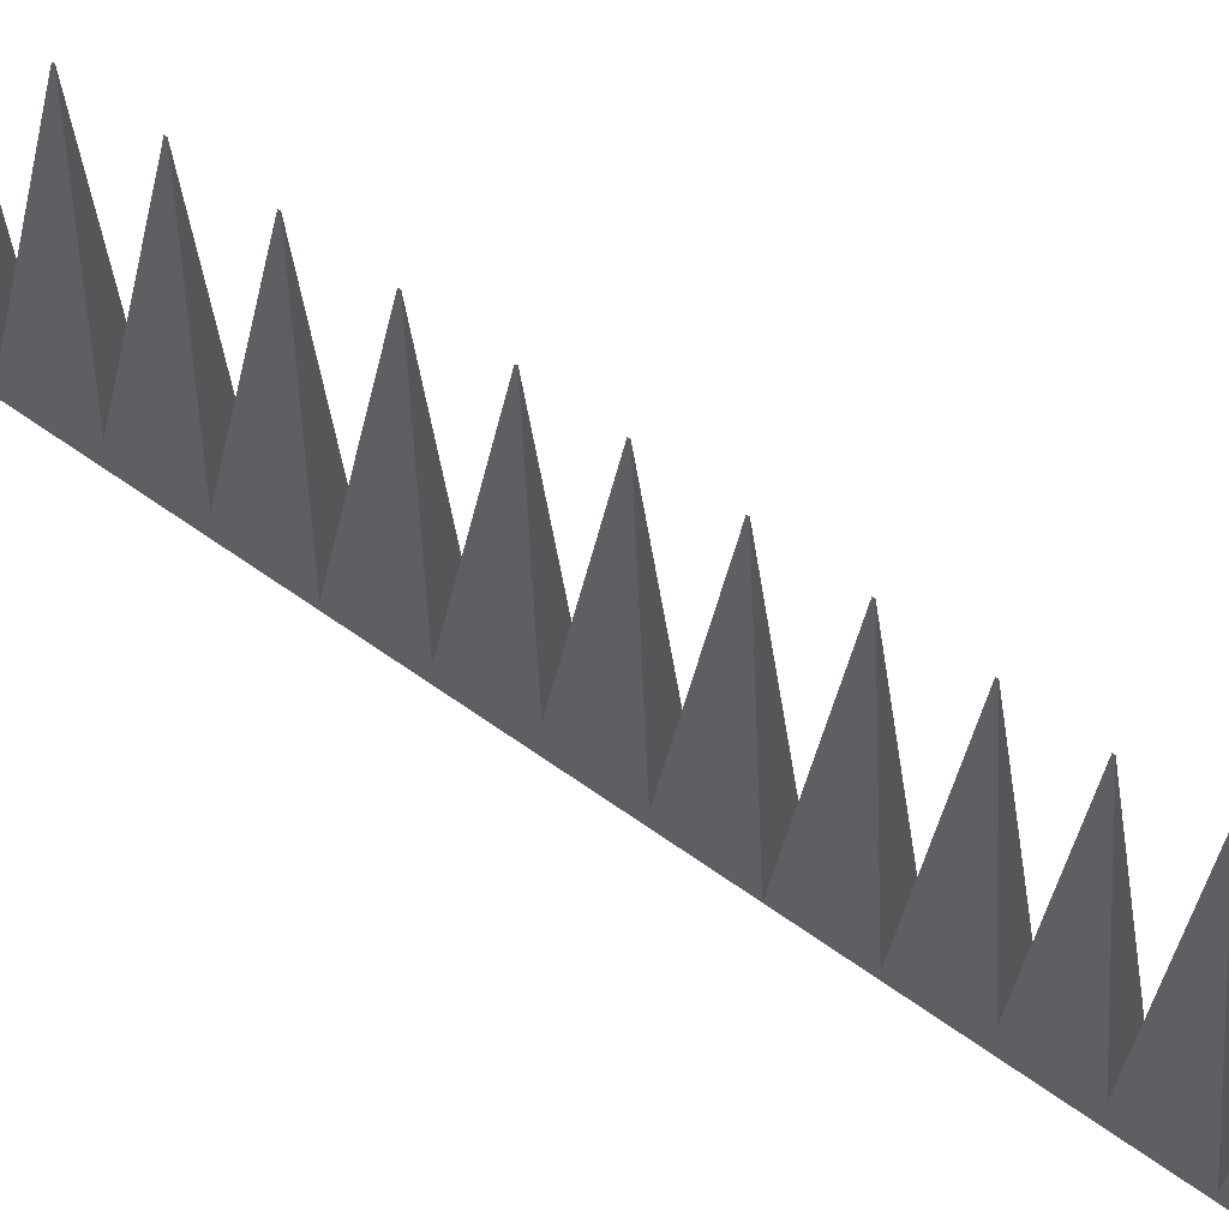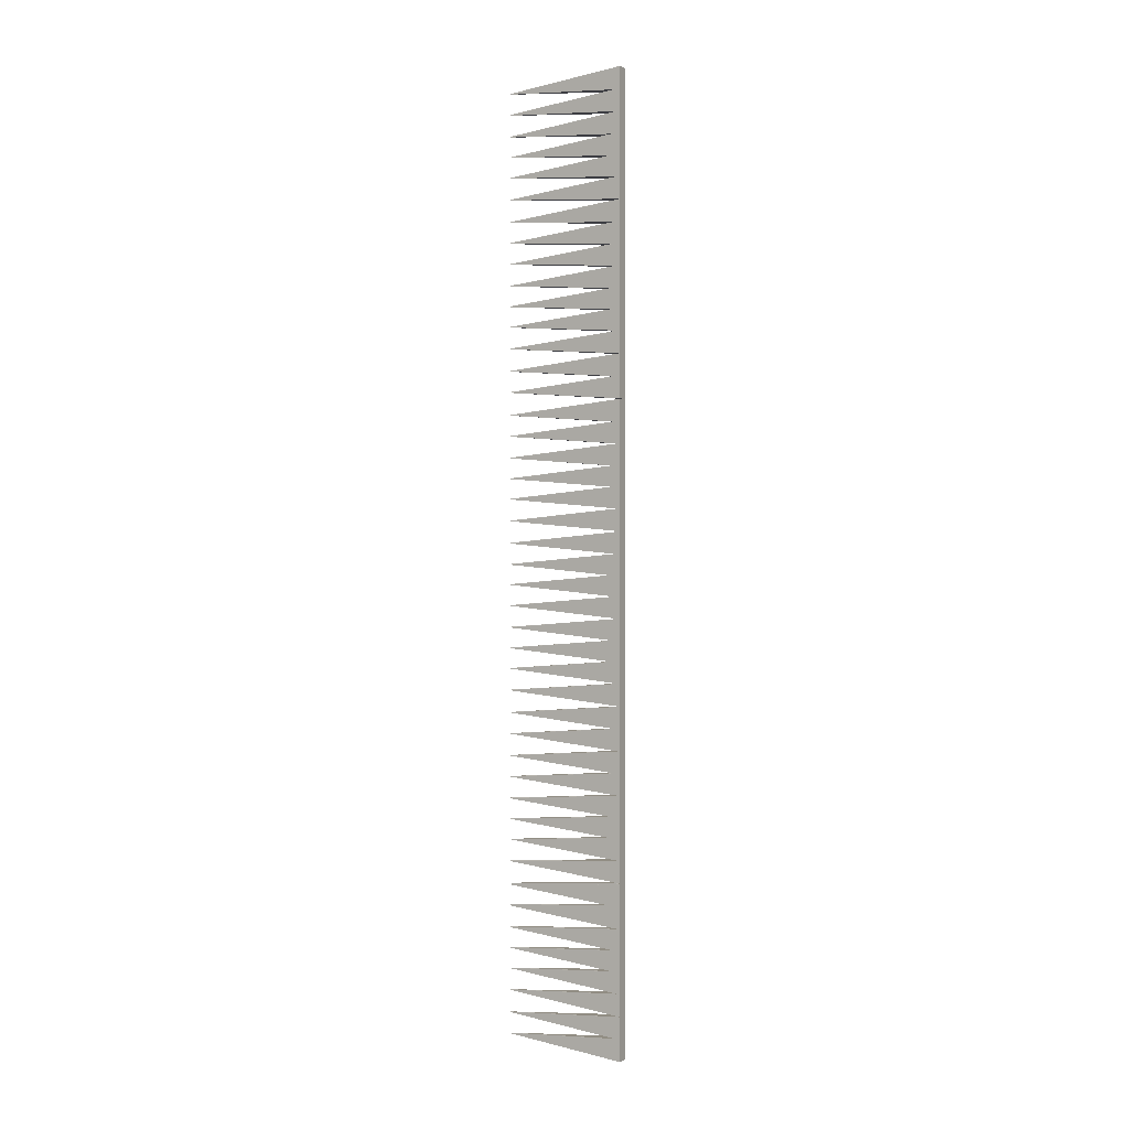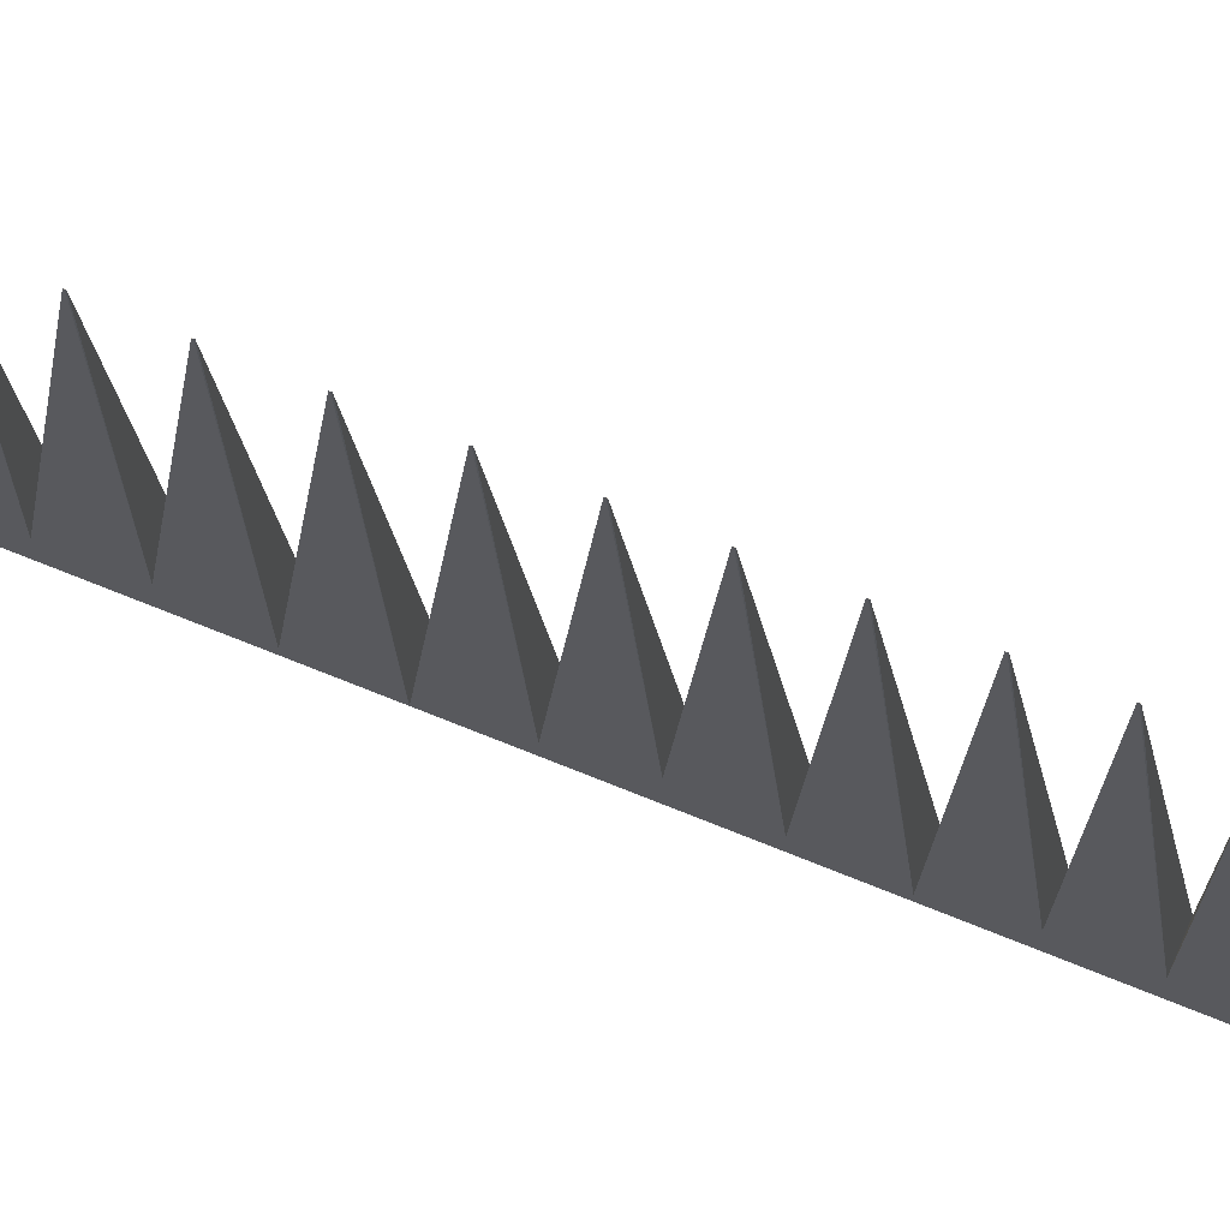
<metadata>
{"format":"obj","ext":"obj","renderer":"f3d","projection":"perspective","resolution":1024,"background":"white","views":[{"elev":68.9,"azim":-54.9,"up":"+Y"},{"elev":0.3,"azim":-62.2,"up":"+Z"},{"elev":71.2,"azim":112.2,"up":"+Y"}]}
</metadata>
<code>
o Cube.004_Cube.013
v -0.1325 -1.076 -0.4265
v -0.1325 -1.076 -0.04928
v 0.06846 -1.076 -0.04928
v 0.06846 -1.076 -0.4265
v 0.03155 1.076 -0.2411
v 0.03154 1.076 -0.2373
v 0.03249 1.076 -0.2305
v 0.03249 1.076 -0.2364
v -0.1325 -1.076 -0.7832
v -0.1325 -1.076 -0.406
v 0.06846 -1.076 -0.406
v 0.06846 -1.076 -0.7832
v 0.03155 1.076 -0.5978
v 0.03154 1.076 -0.594
v 0.03249 1.076 -0.5872
v 0.03249 1.076 -0.5931
v -0.1325 -1.076 -1.151
v -0.1325 -1.076 -0.7737
v 0.06846 -1.076 -0.7737
v 0.06846 -1.076 -1.151
v 0.03155 1.076 -0.9656
v 0.03154 1.076 -0.9618
v 0.03249 1.076 -0.9549
v 0.03249 1.076 -0.9609
v -0.1325 -1.076 -1.5
v -0.1325 -1.076 -1.123
v 0.06846 -1.076 -1.123
v 0.06846 -1.076 -1.5
v 0.03155 1.076 -1.315
v 0.03154 1.076 -1.311
v 0.03249 1.076 -1.304
v 0.03249 1.076 -1.31
v -0.1325 -1.076 -1.848
v -0.1325 -1.076 -1.47
v 0.06846 -1.076 -1.47
v 0.06846 -1.076 -1.848
v 0.03155 1.076 -1.662
v 0.03154 1.076 -1.658
v 0.03249 1.076 -1.652
v 0.03249 1.076 -1.658
v -0.1325 -1.076 -2.216
v -0.1325 -1.076 -1.839
v 0.06846 -1.076 -1.839
v 0.06846 -1.076 -2.216
v 0.03155 1.076 -2.031
v 0.03154 1.076 -2.027
v 0.03249 1.076 -2.02
v 0.03249 1.076 -2.026
v -0.1325 -1.076 -2.594
v -0.1325 -1.076 -2.217
v 0.06846 -1.076 -2.217
v 0.06846 -1.076 -2.594
v 0.03155 1.076 -2.408
v 0.03154 1.076 -2.405
v 0.03249 1.076 -2.398
v 0.03249 1.076 -2.404
v -0.1325 -1.076 -2.953
v -0.1325 -1.076 -2.576
v 0.06846 -1.076 -2.576
v 0.06846 -1.076 -2.953
v 0.03155 1.076 -2.768
v 0.03154 1.076 -2.764
v 0.03249 1.076 -2.757
v 0.03249 1.076 -2.763
v -0.1325 -1.076 -3.324
v -0.1325 -1.076 -2.947
v 0.06846 -1.076 -2.947
v 0.06846 -1.076 -3.324
v 0.03155 1.076 -3.139
v 0.03154 1.076 -3.135
v 0.03249 1.076 -3.128
v 0.03249 1.076 -3.134
v -0.1325 -1.076 -3.681
v -0.1325 -1.076 -3.304
v 0.06846 -1.076 -3.304
v 0.06846 -1.076 -3.681
v 0.03155 1.076 -3.496
v 0.03154 1.076 -3.492
v 0.03249 1.076 -3.485
v 0.03249 1.076 -3.491
v -0.1325 -1.076 -4.049
v -0.1325 -1.076 -3.672
v 0.06846 -1.076 -3.672
v 0.06846 -1.076 -4.049
v 0.03155 1.076 -3.863
v 0.03154 1.076 -3.86
v 0.03249 1.076 -3.853
v 0.03249 1.076 -3.859
v -0.1325 -1.076 -4.398
v -0.1325 -1.076 -4.021
v 0.06846 -1.076 -4.021
v 0.06846 -1.076 -4.398
v 0.03155 1.076 -4.213
v 0.03154 1.076 -4.209
v 0.03249 1.076 -4.202
v 0.03249 1.076 -4.208
v -0.1325 -1.076 -4.745
v -0.1325 -1.076 -4.368
v 0.06846 -1.076 -4.368
v 0.06846 -1.076 -4.745
v 0.03155 1.076 -4.56
v 0.03154 1.076 -4.556
v 0.03249 1.076 -4.549
v 0.03249 1.076 -4.555
v -0.1325 -1.076 -5.114
v -0.1325 -1.076 -4.737
v 0.06846 -1.076 -4.737
v 0.06846 -1.076 -5.114
v 0.03155 1.076 -4.929
v 0.03154 1.076 -4.925
v 0.03249 1.076 -4.918
v 0.03249 1.076 -4.924
v -0.1325 -1.076 -5.492
v -0.1325 -1.076 -5.114
v 0.06846 -1.076 -5.114
v 0.06846 -1.076 -5.492
v 0.03155 1.076 -5.306
v 0.03154 1.076 -5.302
v 0.03249 1.076 -5.296
v 0.03249 1.076 -5.302
v -0.1325 -1.076 -5.851
v -0.1325 -1.076 -5.474
v 0.06846 -1.076 -5.474
v 0.06846 -1.076 -5.851
v 0.03155 1.076 -5.666
v 0.03154 1.076 -5.662
v 0.03249 1.076 -5.655
v 0.03249 1.076 -5.661
v -0.1325 -1.076 -5.512
v -0.1325 -1.076 -5.134
v 0.06846 -1.076 -5.134
v 0.06846 -1.076 -5.512
v 0.03155 1.076 -5.326
v 0.03154 1.076 -5.322
v 0.03249 1.076 -5.316
v 0.03249 1.076 -5.321
v -0.1325 -1.076 -5.868
v -0.1325 -1.076 -5.491
v 0.06846 -1.076 -5.491
v 0.06846 -1.076 -5.868
v 0.03155 1.076 -5.683
v 0.03154 1.076 -5.679
v 0.03249 1.076 -5.672
v 0.03249 1.076 -5.678
v -0.1325 -1.076 -6.236
v -0.1325 -1.076 -5.859
v 0.06846 -1.076 -5.859
v 0.06846 -1.076 -6.236
v 0.03155 1.076 -6.051
v 0.03154 1.076 -6.047
v 0.03249 1.076 -6.04
v 0.03249 1.076 -6.046
v -0.1325 -1.076 -6.585
v -0.1325 -1.076 -6.208
v 0.06846 -1.076 -6.208
v 0.06846 -1.076 -6.585
v 0.03155 1.076 -6.4
v 0.03154 1.076 -6.396
v 0.03249 1.076 -6.389
v 0.03249 1.076 -6.395
v -0.1325 -1.076 -6.933
v -0.1325 -1.076 -6.555
v 0.06846 -1.076 -6.555
v 0.06846 -1.076 -6.933
v 0.03155 1.076 -6.747
v 0.03154 1.076 -6.743
v 0.03249 1.076 -6.737
v 0.03249 1.076 -6.743
v -0.1325 -1.076 -7.301
v -0.1325 -1.076 -6.924
v 0.06846 -1.076 -6.924
v 0.06846 -1.076 -7.301
v 0.03155 1.076 -7.116
v 0.03154 1.076 -7.112
v 0.03249 1.076 -7.105
v 0.03249 1.076 -7.111
v -0.1325 -1.076 -7.679
v -0.1325 -1.076 -7.302
v 0.06846 -1.076 -7.302
v 0.06846 -1.076 -7.679
v 0.03155 1.076 -7.493
v 0.03154 1.076 -7.49
v 0.03249 1.076 -7.483
v 0.03249 1.076 -7.489
v -0.1325 -1.076 -8.038
v -0.1325 -1.076 -7.661
v 0.06846 -1.076 -7.661
v 0.06846 -1.076 -8.038
v 0.03155 1.076 -7.853
v 0.03154 1.076 -7.849
v 0.03249 1.076 -7.842
v 0.03249 1.076 -7.848
v -0.1325 -1.076 2.442
v -0.1325 -1.076 2.819
v 0.06846 -1.076 2.819
v 0.06846 -1.076 2.442
v 0.03155 1.076 2.627
v 0.03154 1.076 2.631
v 0.03249 1.076 2.638
v 0.03249 1.076 2.632
v -0.1325 -1.076 2.085
v -0.1325 -1.076 2.462
v 0.06846 -1.076 2.462
v 0.06846 -1.076 2.085
v 0.03155 1.076 2.27
v 0.03154 1.076 2.274
v 0.03249 1.076 2.281
v 0.03249 1.076 2.275
v -0.1325 -1.076 1.717
v -0.1325 -1.076 2.094
v 0.06846 -1.076 2.094
v 0.06846 -1.076 1.717
v 0.03155 1.076 1.902
v 0.03154 1.076 1.906
v 0.03249 1.076 1.913
v 0.03249 1.076 1.907
v -0.1325 -1.076 1.368
v -0.1325 -1.076 1.745
v 0.06846 -1.076 1.745
v 0.06846 -1.076 1.368
v 0.03155 1.076 1.553
v 0.03154 1.076 1.557
v 0.03249 1.076 1.564
v 0.03249 1.076 1.558
v -0.1325 -1.076 1.02
v -0.1325 -1.076 1.398
v 0.06846 -1.076 1.398
v 0.06846 -1.076 1.02
v 0.03155 1.076 1.206
v 0.03154 1.076 1.21
v 0.03249 1.076 1.216
v 0.03249 1.076 1.211
v -0.1325 -1.076 0.6519
v -0.1325 -1.076 1.029
v 0.06846 -1.076 1.029
v 0.06846 -1.076 0.6519
v 0.03155 1.076 0.8373
v 0.03154 1.076 0.8411
v 0.03249 1.076 0.848
v 0.03249 1.076 0.842
v -0.1325 -1.076 0.2743
v -0.1325 -1.076 0.6515
v 0.06846 -1.076 0.6515
v 0.06846 -1.076 0.2743
v 0.03155 1.076 0.4597
v 0.03154 1.076 0.4635
v 0.03249 1.076 0.4703
v 0.03249 1.076 0.4644
v -0.1325 -1.076 -0.08514
v -0.1325 -1.076 0.2921
v 0.06846 -1.076 0.2921
v 0.06846 -1.076 -0.08514
v 0.03155 1.076 0.1002
v 0.03154 1.076 0.1041
v 0.03249 1.076 0.1109
v 0.03249 1.076 0.105
v -0.1325 -1.076 5.354
v -0.1325 -1.076 5.732
v 0.06846 -1.076 5.732
v 0.06846 -1.076 5.354
v 0.03155 1.076 5.54
v 0.03154 1.076 5.543
v 0.03249 1.076 5.55
v 0.03249 1.076 5.544
v -0.1325 -1.076 4.998
v -0.1325 -1.076 5.375
v 0.06846 -1.076 5.375
v 0.06846 -1.076 4.998
v 0.03155 1.076 5.183
v 0.03154 1.076 5.187
v 0.03249 1.076 5.194
v 0.03249 1.076 5.188
v -0.1325 -1.076 4.63
v -0.1325 -1.076 5.007
v 0.06846 -1.076 5.007
v 0.06846 -1.076 4.63
v 0.03155 1.076 4.815
v 0.03154 1.076 4.819
v 0.03249 1.076 4.826
v 0.03249 1.076 4.82
v -0.1325 -1.076 4.281
v -0.1325 -1.076 4.658
v 0.06846 -1.076 4.658
v 0.06846 -1.076 4.281
v 0.03155 1.076 4.466
v 0.03154 1.076 4.47
v 0.03249 1.076 4.477
v 0.03249 1.076 4.471
v -0.1325 -1.076 3.933
v -0.1325 -1.076 4.31
v 0.06846 -1.076 4.31
v 0.06846 -1.076 3.933
v 0.03155 1.076 4.119
v 0.03154 1.076 4.122
v 0.03249 1.076 4.129
v 0.03249 1.076 4.123
v -0.1325 -1.076 3.565
v -0.1325 -1.076 3.942
v 0.06846 -1.076 3.942
v 0.06846 -1.076 3.565
v 0.03155 1.076 3.75
v 0.03154 1.076 3.754
v 0.03249 1.076 3.761
v 0.03249 1.076 3.755
v -0.1325 -1.076 3.187
v -0.1325 -1.076 3.564
v 0.06846 -1.076 3.564
v 0.06846 -1.076 3.187
v 0.03155 1.076 3.372
v 0.03154 1.076 3.376
v 0.03249 1.076 3.383
v 0.03249 1.076 3.377
v -0.1325 -1.076 2.828
v -0.1325 -1.076 3.205
v 0.06846 -1.076 3.205
v 0.06846 -1.076 2.828
v 0.03155 1.076 3.013
v 0.03154 1.076 3.017
v 0.03249 1.076 3.024
v 0.03249 1.076 3.018
v -0.1325 -1.076 7.875
v -0.1325 -1.076 8.252
v 0.06846 -1.076 8.252
v 0.06846 -1.076 7.875
v 0.03155 1.076 8.06
v 0.03154 1.076 8.064
v 0.03249 1.076 8.071
v 0.03249 1.076 8.065
v -0.1325 -1.076 7.518
v -0.1325 -1.076 7.895
v 0.06846 -1.076 7.895
v 0.06846 -1.076 7.518
v 0.03155 1.076 7.704
v 0.03154 1.076 7.707
v 0.03249 1.076 7.714
v 0.03249 1.076 7.708
v -0.1325 -1.076 7.15
v -0.1325 -1.076 7.528
v 0.06846 -1.076 7.528
v 0.06846 -1.076 7.15
v 0.03155 1.076 7.336
v 0.03154 1.076 7.34
v 0.03249 1.076 7.346
v 0.03249 1.076 7.341
v -0.1325 -1.076 6.801
v -0.1325 -1.076 7.178
v 0.06846 -1.076 7.178
v 0.06846 -1.076 6.801
v 0.03155 1.076 6.986
v 0.03154 1.076 6.99
v 0.03249 1.076 6.997
v 0.03249 1.076 6.991
v -0.1325 -1.076 6.454
v -0.1325 -1.076 6.831
v 0.06846 -1.076 6.831
v 0.06846 -1.076 6.454
v 0.03155 1.076 6.639
v 0.03154 1.076 6.643
v 0.03249 1.076 6.65
v 0.03249 1.076 6.644
v -0.1325 -1.076 6.085
v -0.1325 -1.076 6.463
v 0.06846 -1.076 6.463
v 0.06846 -1.076 6.085
v 0.03155 1.076 6.271
v 0.03154 1.076 6.274
v 0.03249 1.076 6.281
v 0.03249 1.076 6.275
v -0.1325 -1.076 5.708
v -0.1325 -1.076 6.085
v 0.06846 -1.076 6.085
v 0.06846 -1.076 5.708
v 0.03155 1.076 5.893
v 0.03154 1.076 5.897
v 0.03249 1.076 5.904
v 0.03249 1.076 5.898
v -0.1325 -1.076 5.348
v -0.1325 -1.076 5.725
v 0.06846 -1.076 5.725
v 0.06846 -1.076 5.348
v 0.03155 1.076 5.534
v 0.03154 1.076 5.537
v 0.03249 1.076 5.544
v 0.03249 1.076 5.538
f 377 378 379
f 384 383 382
f 377 381 382
f 378 382 383
f 379 383 384
f 381 377 380
f 380 377 379
f 381 384 382
f 378 377 382
f 379 378 383
f 380 379 384
f 384 381 380
f 321 322 323
f 328 327 326
f 321 325 326
f 322 326 327
f 323 327 328
f 325 321 324
f 324 321 323
f 325 328 326
f 322 321 326
f 323 322 327
f 324 323 328
f 328 325 324
f 329 330 331
f 336 335 334
f 329 333 334
f 330 334 335
f 331 335 336
f 333 329 332
f 332 329 331
f 333 336 334
f 330 329 334
f 331 330 335
f 332 331 336
f 336 333 332
f 337 338 339
f 344 343 342
f 337 341 342
f 338 342 343
f 339 343 344
f 341 337 340
f 340 337 339
f 341 344 342
f 338 337 342
f 339 338 343
f 340 339 344
f 344 341 340
f 345 346 347
f 352 351 350
f 345 349 350
f 346 350 351
f 347 351 352
f 349 345 348
f 348 345 347
f 349 352 350
f 346 345 350
f 347 346 351
f 348 347 352
f 352 349 348
f 353 354 355
f 360 359 358
f 353 357 358
f 354 358 359
f 355 359 360
f 357 353 356
f 356 353 355
f 357 360 358
f 354 353 358
f 355 354 359
f 356 355 360
f 360 357 356
f 361 362 363
f 368 367 366
f 361 365 366
f 362 366 367
f 363 367 368
f 365 361 364
f 364 361 363
f 365 368 366
f 362 361 366
f 363 362 367
f 364 363 368
f 368 365 364
f 369 370 371
f 376 375 374
f 369 373 374
f 370 374 375
f 371 375 376
f 373 369 372
f 372 369 371
f 373 376 374
f 370 369 374
f 371 370 375
f 372 371 376
f 376 373 372
f 57 58 59
f 64 63 62
f 57 61 62
f 58 62 63
f 59 63 64
f 61 57 60
f 60 57 59
f 61 64 62
f 58 57 62
f 59 58 63
f 60 59 64
f 64 61 60
f 1 2 3
f 8 7 6
f 1 5 6
f 2 6 7
f 3 7 8
f 5 1 4
f 4 1 3
f 5 8 6
f 2 1 6
f 3 2 7
f 4 3 8
f 8 5 4
f 9 10 11
f 16 15 14
f 9 13 14
f 10 14 15
f 11 15 16
f 13 9 12
f 12 9 11
f 13 16 14
f 10 9 14
f 11 10 15
f 12 11 16
f 16 13 12
f 17 18 19
f 24 23 22
f 17 21 22
f 18 22 23
f 19 23 24
f 21 17 20
f 20 17 19
f 21 24 22
f 18 17 22
f 19 18 23
f 20 19 24
f 24 21 20
f 25 26 27
f 32 31 30
f 25 29 30
f 26 30 31
f 27 31 32
f 29 25 28
f 28 25 27
f 29 32 30
f 26 25 30
f 27 26 31
f 28 27 32
f 32 29 28
f 33 34 35
f 40 39 38
f 33 37 38
f 34 38 39
f 35 39 40
f 37 33 36
f 36 33 35
f 37 40 38
f 34 33 38
f 35 34 39
f 36 35 40
f 40 37 36
f 41 42 43
f 48 47 46
f 41 45 46
f 42 46 47
f 43 47 48
f 45 41 44
f 44 41 43
f 45 48 46
f 42 41 46
f 43 42 47
f 44 43 48
f 48 45 44
f 49 50 51
f 56 55 54
f 49 53 54
f 50 54 55
f 51 55 56
f 53 49 52
f 52 49 51
f 53 56 54
f 50 49 54
f 51 50 55
f 52 51 56
f 56 53 52
f 121 122 123
f 128 127 126
f 121 125 126
f 122 126 127
f 123 127 128
f 125 121 124
f 124 121 123
f 125 128 126
f 122 121 126
f 123 122 127
f 124 123 128
f 128 125 124
f 65 66 67
f 72 71 70
f 65 69 70
f 66 70 71
f 67 71 72
f 69 65 68
f 68 65 67
f 69 72 70
f 66 65 70
f 67 66 71
f 68 67 72
f 72 69 68
f 73 74 75
f 80 79 78
f 73 77 78
f 74 78 79
f 75 79 80
f 77 73 76
f 76 73 75
f 77 80 78
f 74 73 78
f 75 74 79
f 76 75 80
f 80 77 76
f 81 82 83
f 88 87 86
f 81 85 86
f 82 86 87
f 83 87 88
f 85 81 84
f 84 81 83
f 85 88 86
f 82 81 86
f 83 82 87
f 84 83 88
f 88 85 84
f 89 90 91
f 96 95 94
f 89 93 94
f 90 94 95
f 91 95 96
f 93 89 92
f 92 89 91
f 93 96 94
f 90 89 94
f 91 90 95
f 92 91 96
f 96 93 92
f 97 98 99
f 104 103 102
f 97 101 102
f 98 102 103
f 99 103 104
f 101 97 100
f 100 97 99
f 101 104 102
f 98 97 102
f 99 98 103
f 100 99 104
f 104 101 100
f 105 106 107
f 112 111 110
f 105 109 110
f 106 110 111
f 107 111 112
f 109 105 108
f 108 105 107
f 109 112 110
f 106 105 110
f 107 106 111
f 108 107 112
f 112 109 108
f 113 114 115
f 120 119 118
f 113 117 118
f 114 118 119
f 115 119 120
f 117 113 116
f 116 113 115
f 117 120 118
f 114 113 118
f 115 114 119
f 116 115 120
f 120 117 116
f 185 186 187
f 192 191 190
f 185 189 190
f 186 190 191
f 187 191 192
f 189 185 188
f 188 185 187
f 189 192 190
f 186 185 190
f 187 186 191
f 188 187 192
f 192 189 188
f 129 130 131
f 136 135 134
f 129 133 134
f 130 134 135
f 131 135 136
f 133 129 132
f 132 129 131
f 133 136 134
f 130 129 134
f 131 130 135
f 132 131 136
f 136 133 132
f 137 138 139
f 144 143 142
f 137 141 142
f 138 142 143
f 139 143 144
f 141 137 140
f 140 137 139
f 141 144 142
f 138 137 142
f 139 138 143
f 140 139 144
f 144 141 140
f 145 146 147
f 152 151 150
f 145 149 150
f 146 150 151
f 147 151 152
f 149 145 148
f 148 145 147
f 149 152 150
f 146 145 150
f 147 146 151
f 148 147 152
f 152 149 148
f 153 154 155
f 160 159 158
f 153 157 158
f 154 158 159
f 155 159 160
f 157 153 156
f 156 153 155
f 157 160 158
f 154 153 158
f 155 154 159
f 156 155 160
f 160 157 156
f 161 162 163
f 168 167 166
f 161 165 166
f 162 166 167
f 163 167 168
f 165 161 164
f 164 161 163
f 165 168 166
f 162 161 166
f 163 162 167
f 164 163 168
f 168 165 164
f 169 170 171
f 176 175 174
f 169 173 174
f 170 174 175
f 171 175 176
f 173 169 172
f 172 169 171
f 173 176 174
f 170 169 174
f 171 170 175
f 172 171 176
f 176 173 172
f 177 178 179
f 184 183 182
f 177 181 182
f 178 182 183
f 179 183 184
f 181 177 180
f 180 177 179
f 181 184 182
f 178 177 182
f 179 178 183
f 180 179 184
f 184 181 180
f 249 250 251
f 256 255 254
f 249 253 254
f 250 254 255
f 251 255 256
f 253 249 252
f 252 249 251
f 253 256 254
f 250 249 254
f 251 250 255
f 252 251 256
f 256 253 252
f 193 194 195
f 200 199 198
f 193 197 198
f 194 198 199
f 195 199 200
f 197 193 196
f 196 193 195
f 197 200 198
f 194 193 198
f 195 194 199
f 196 195 200
f 200 197 196
f 201 202 203
f 208 207 206
f 201 205 206
f 202 206 207
f 203 207 208
f 205 201 204
f 204 201 203
f 205 208 206
f 202 201 206
f 203 202 207
f 204 203 208
f 208 205 204
f 209 210 211
f 216 215 214
f 209 213 214
f 210 214 215
f 211 215 216
f 213 209 212
f 212 209 211
f 213 216 214
f 210 209 214
f 211 210 215
f 212 211 216
f 216 213 212
f 217 218 219
f 224 223 222
f 217 221 222
f 218 222 223
f 219 223 224
f 221 217 220
f 220 217 219
f 221 224 222
f 218 217 222
f 219 218 223
f 220 219 224
f 224 221 220
f 225 226 227
f 232 231 230
f 225 229 230
f 226 230 231
f 227 231 232
f 229 225 228
f 228 225 227
f 229 232 230
f 226 225 230
f 227 226 231
f 228 227 232
f 232 229 228
f 233 234 235
f 240 239 238
f 233 237 238
f 234 238 239
f 235 239 240
f 237 233 236
f 236 233 235
f 237 240 238
f 234 233 238
f 235 234 239
f 236 235 240
f 240 237 236
f 241 242 243
f 248 247 246
f 241 245 246
f 242 246 247
f 243 247 248
f 245 241 244
f 244 241 243
f 245 248 246
f 242 241 246
f 243 242 247
f 244 243 248
f 248 245 244
f 313 314 315
f 320 319 318
f 313 317 318
f 314 318 319
f 315 319 320
f 317 313 316
f 316 313 315
f 317 320 318
f 314 313 318
f 315 314 319
f 316 315 320
f 320 317 316
f 257 258 259
f 264 263 262
f 257 261 262
f 258 262 263
f 259 263 264
f 261 257 260
f 260 257 259
f 261 264 262
f 258 257 262
f 259 258 263
f 260 259 264
f 264 261 260
f 265 266 267
f 272 271 270
f 265 269 270
f 266 270 271
f 267 271 272
f 269 265 268
f 268 265 267
f 269 272 270
f 266 265 270
f 267 266 271
f 268 267 272
f 272 269 268
f 273 274 275
f 280 279 278
f 273 277 278
f 274 278 279
f 275 279 280
f 277 273 276
f 276 273 275
f 277 280 278
f 274 273 278
f 275 274 279
f 276 275 280
f 280 277 276
f 281 282 283
f 288 287 286
f 281 285 286
f 282 286 287
f 283 287 288
f 285 281 284
f 284 281 283
f 285 288 286
f 282 281 286
f 283 282 287
f 284 283 288
f 288 285 284
f 289 290 291
f 296 295 294
f 289 293 294
f 290 294 295
f 291 295 296
f 293 289 292
f 292 289 291
f 293 296 294
f 290 289 294
f 291 290 295
f 292 291 296
f 296 293 292
f 297 298 299
f 304 303 302
f 297 301 302
f 298 302 303
f 299 303 304
f 301 297 300
f 300 297 299
f 301 304 302
f 298 297 302
f 299 298 303
f 300 299 304
f 304 301 300
f 305 306 307
f 312 311 310
f 305 309 310
f 306 310 311
f 307 311 312
f 309 305 308
f 308 305 307
f 309 312 310
f 306 305 310
f 307 306 311
f 308 307 312
f 312 309 308

</code>
